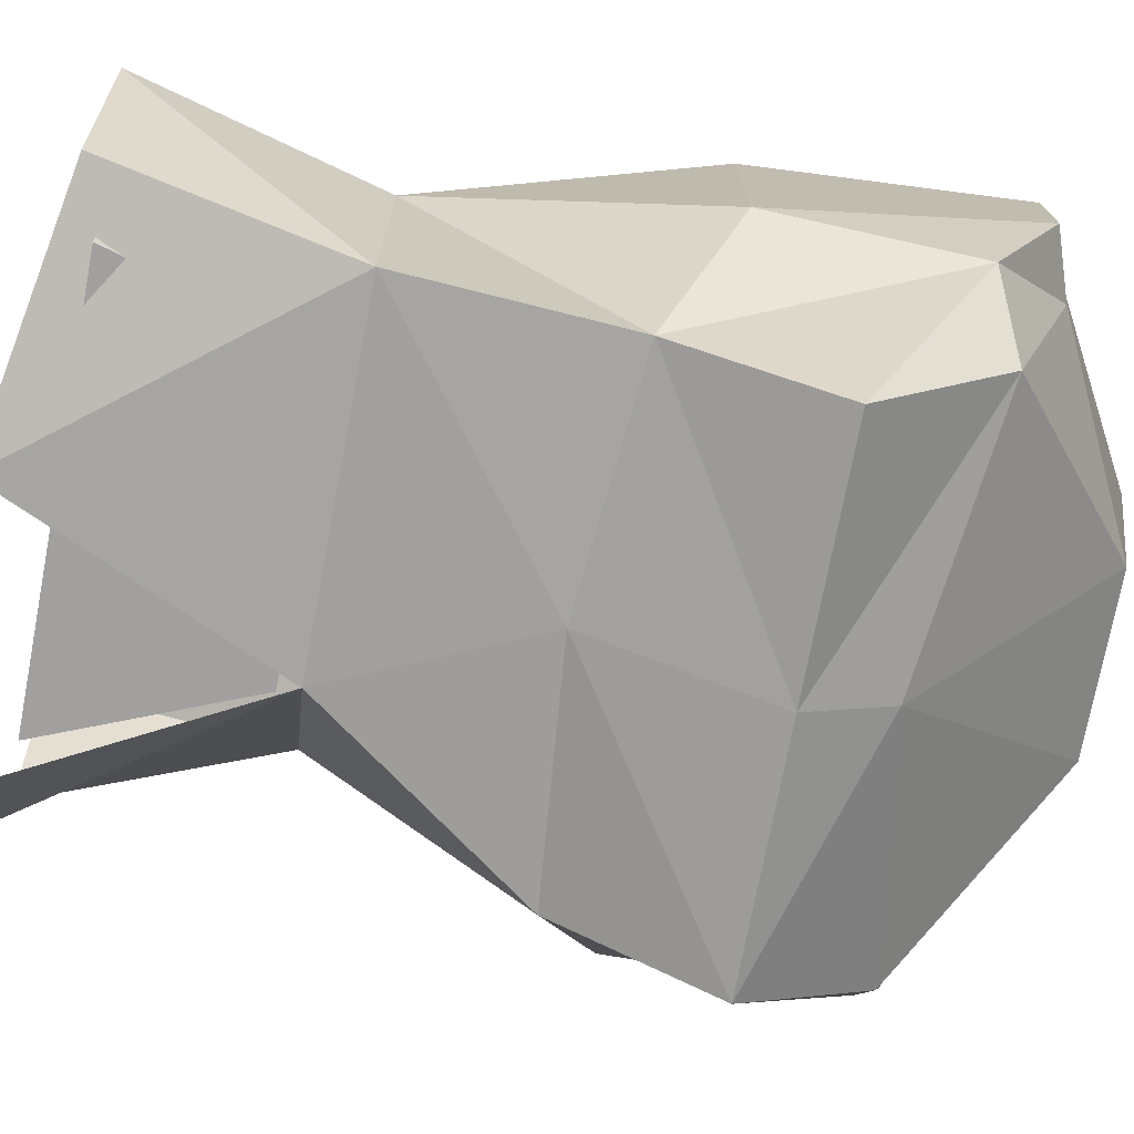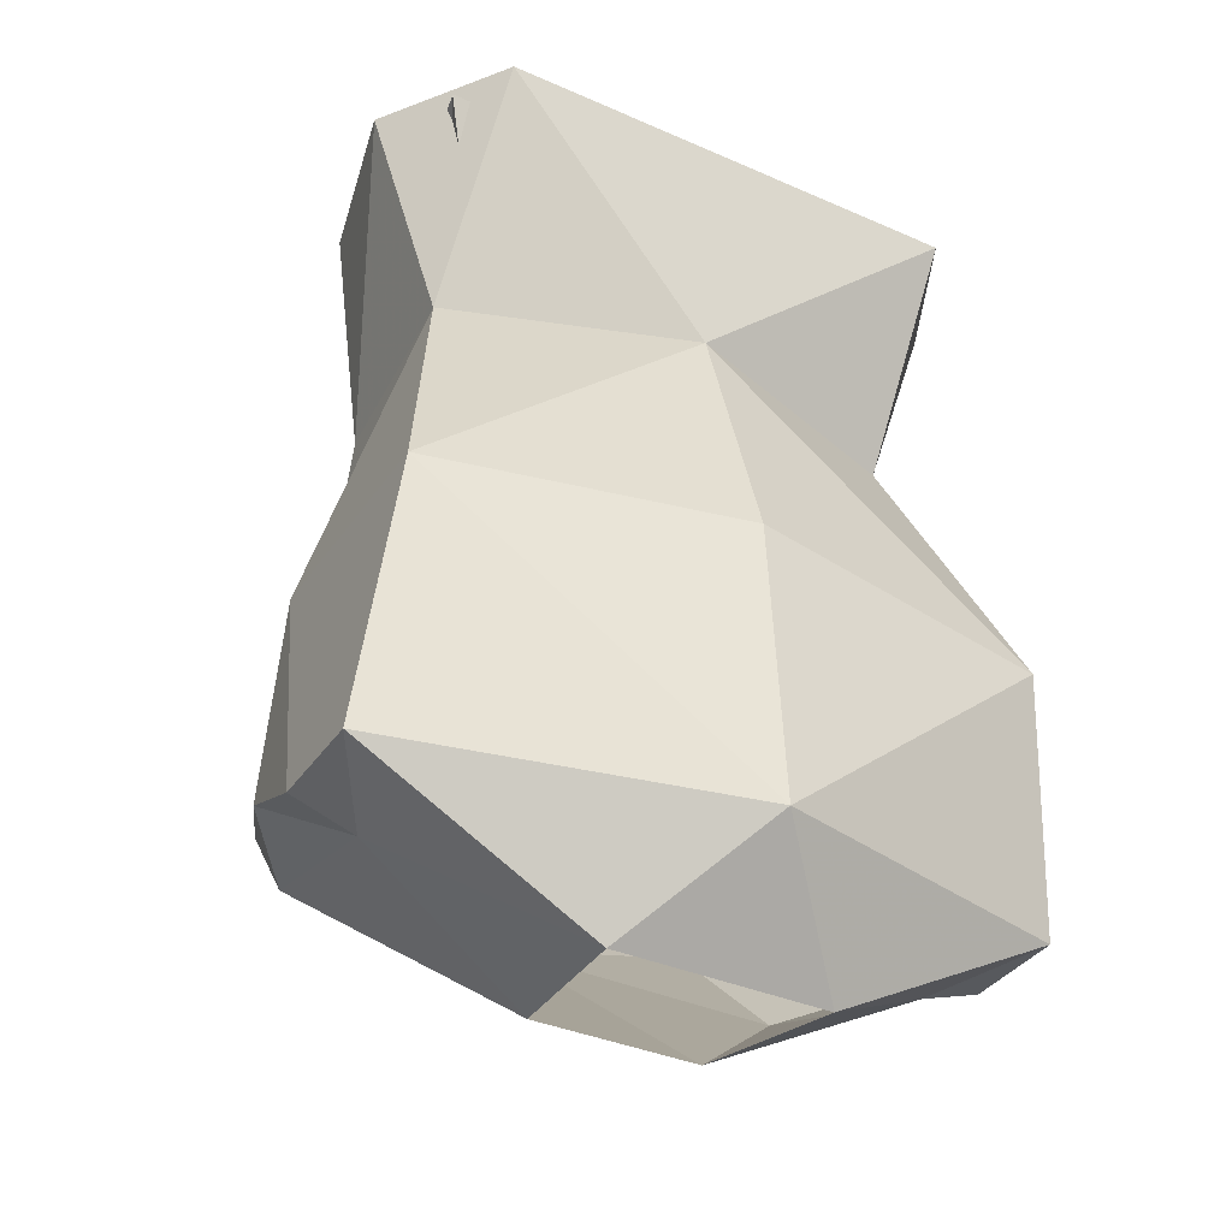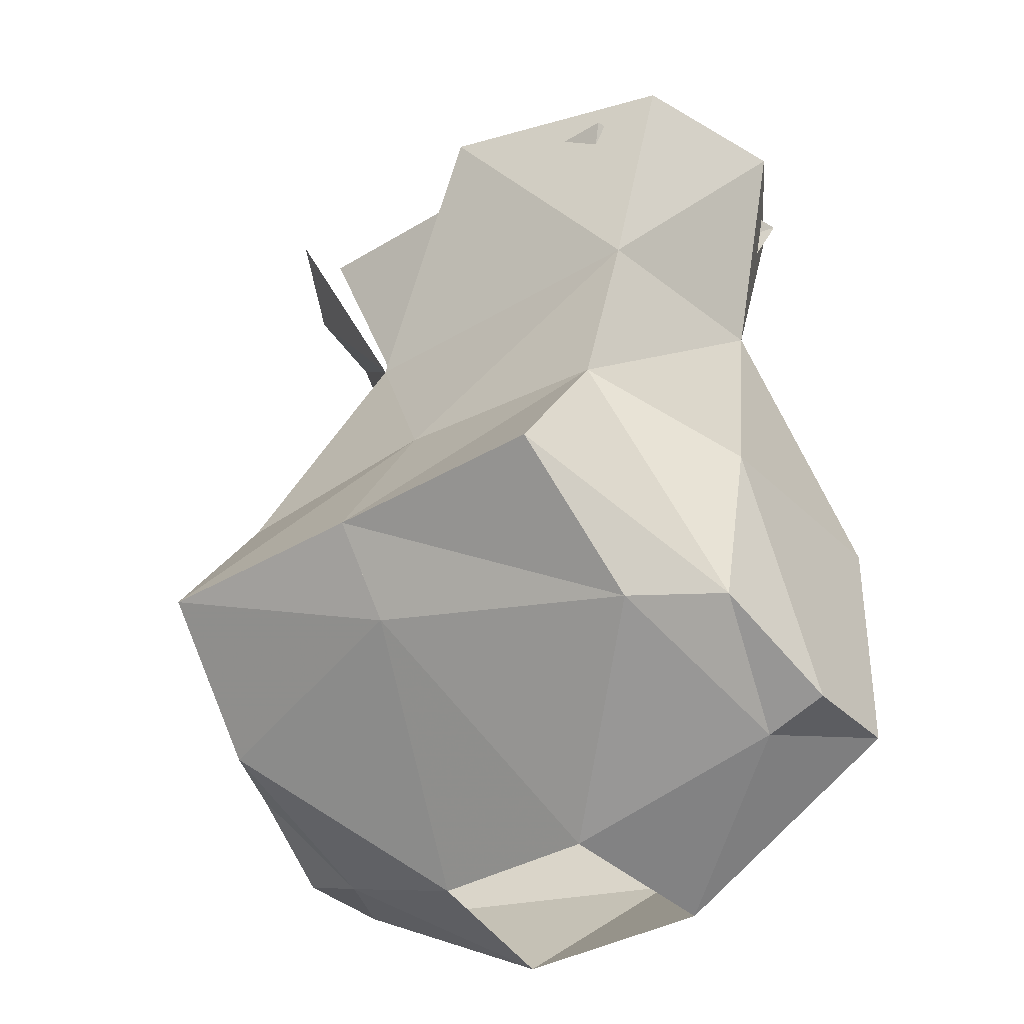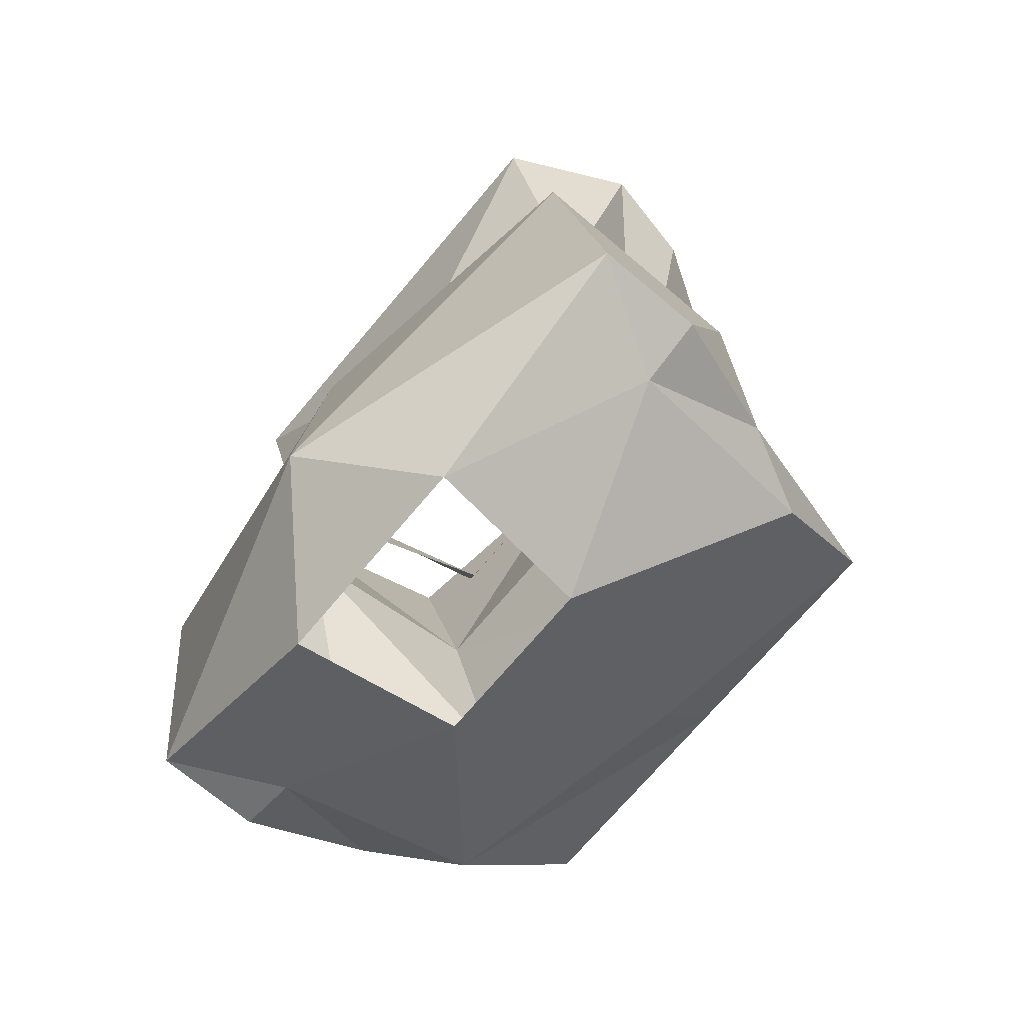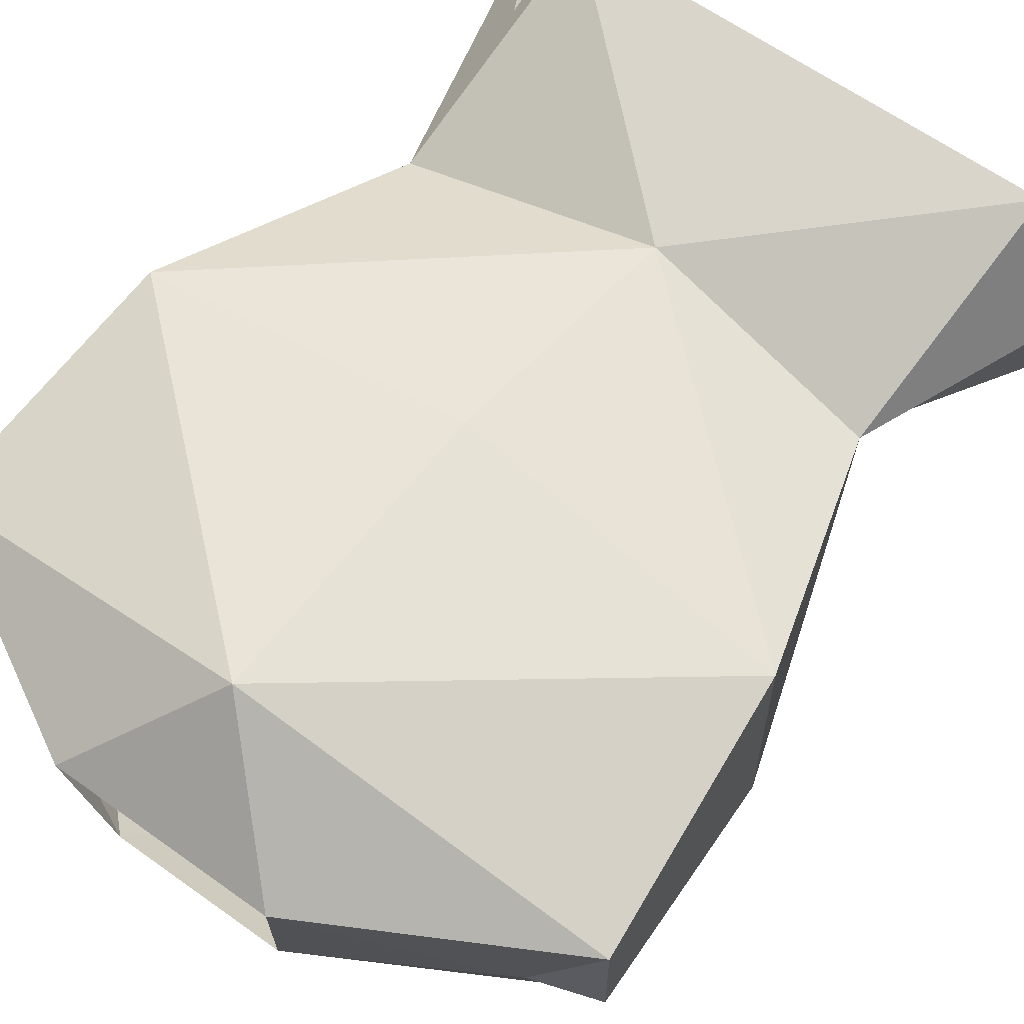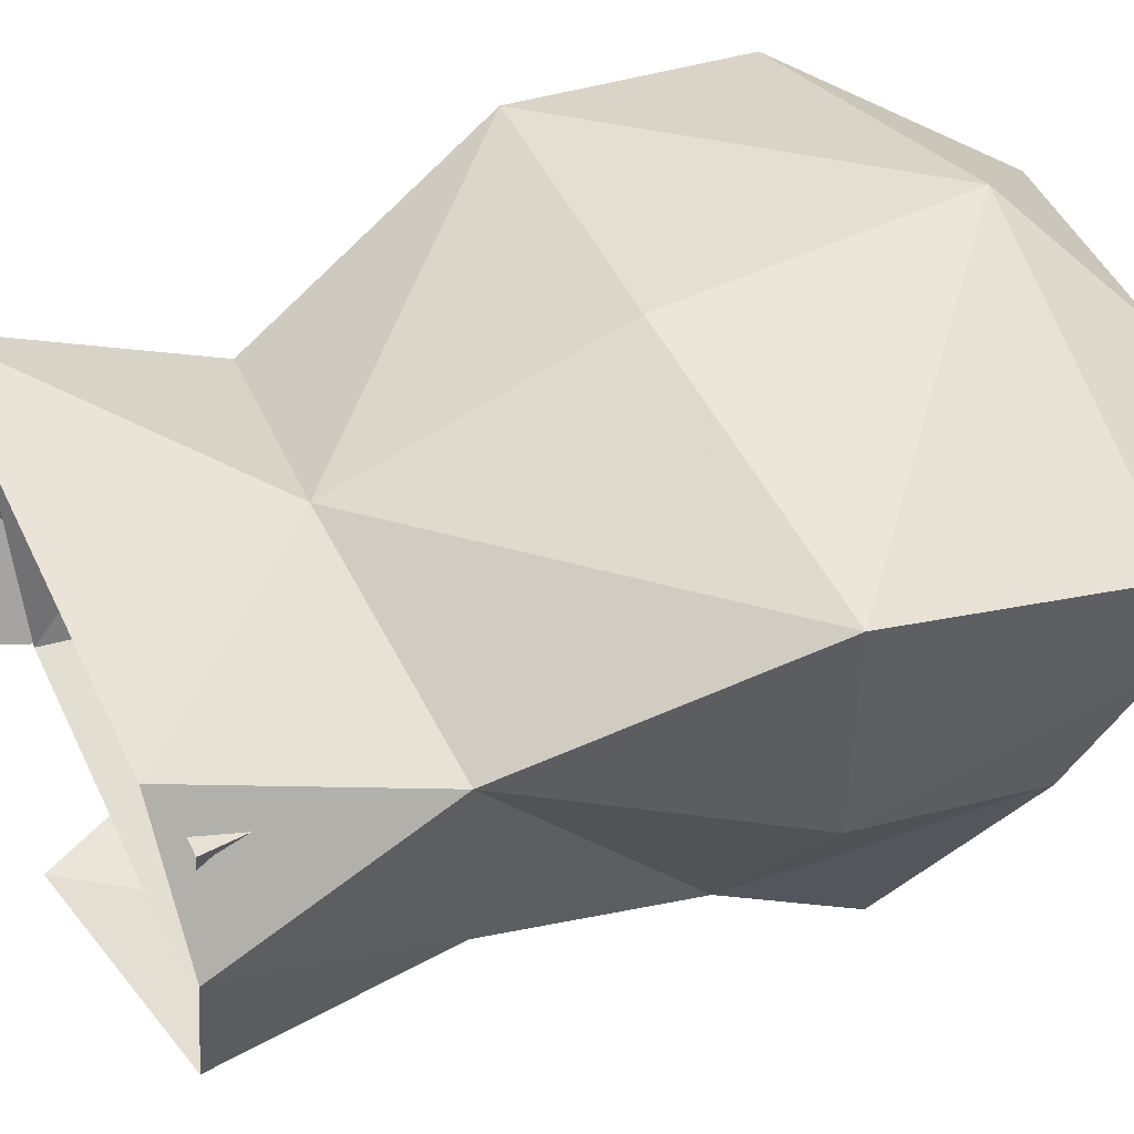
<metadata>
{"format":"obj","ext":"obj","renderer":"f3d","projection":"perspective","resolution":1024,"background":"white","views":[{"elev":-74.2,"azim":-100.8,"up":"+Z"},{"elev":-36.3,"azim":-29.9,"up":"+Y"},{"elev":-35.9,"azim":-141.6,"up":"+Y"},{"elev":-71.4,"azim":49.9,"up":"+Y"},{"elev":62.4,"azim":36.1,"up":"+Z"},{"elev":47.8,"azim":-114.7,"up":"+Z"}]}
</metadata>
<code>
v 0.07031 -1.008 0.01562
v 0.04688 -1.016 -0.04688
v 0.07031 -0.9453 -0.0625
v 0.09375 -0.9453 0.03906
v -0.07812 -1.008 0.01562
v -0.1016 -0.9453 0.03906
v -0.05469 -1.016 -0.04688
v -0.07812 -0.9453 -0.0625
v -0.03125 -1.258 -0.02344
v -0.03906 -1.266 0.03906
v -0.1016 -1.227 0
v -0.09375 -1.203 -0.07812
v 0 -1.188 -0.1016
v 0.03125 -1.258 -0.02344
v 0.09375 -1.203 -0.07812
v 0.1016 -1.227 0
v 0.03906 -1.266 0.03906
v 0.125 -1.219 0.03906
v 0 -1.227 0.07812
v -0.125 -1.219 0.03906
v -0.125 -1.219 0
v -0.1172 -1.195 -0.04688
v -0.08594 -1.156 -0.125
v 0 -1.156 -0.125
v 0.08594 -1.156 -0.125
v 0.1094 -1.203 -0.04688
v 0.125 -1.219 0
v 0.1172 -1.125 -0.03125
v 0.1172 -1.125 0.05469
v -0.09375 -1.023 0.01562
v -0.08594 -1.023 -0.0625
v -0.08594 -1.102 -0.08594
v -0.1172 -1.125 -0.03125
v -0.1172 -1.125 0.05469
v 0 -1.016 0.03906
v -0.08594 -0.9375 0.05469
v -0.1172 -0.9375 0.007812
v -0.1016 -0.9375 -0.05469
v -0.007812 -0.9219 -0.07031
v 0.03906 -1.023 -0.0625
v 0 -1.094 -0.08594
v 0 -1.117 0.07031
v 0.08594 -1.023 0.01562
v 0.09375 -0.9375 0.05469
v 0.08594 -0.9297 -0.07031
v 0.1094 -0.9375 -0.03125
v 0.1172 -0.9375 0.007812
v 0.08594 -1.102 -0.08594
v 0 -1.148 -0.1094
f 1 2 3
f 1 3 4
f 1 4 5
f 5 4 6
f 5 6 7
f 7 6 8
f 7 8 2
f 2 8 3
f 9 10 11
f 9 11 12
f 9 12 13
f 9 13 14
f 14 13 15
f 14 15 16
f 14 16 17
f 11 22 12
f 15 26 16
f 17 16 18
f 17 18 19
f 17 19 10
f 13 24 25
f 13 25 15
f 15 25 26
f 16 26 27
f 16 27 18
f 18 27 28
f 18 28 29
f 18 29 27
f 27 29 28
f 35 42 29
f 35 29 43
f 35 43 44
f 40 45 46
f 40 46 40
f 40 46 47
f 40 47 43
f 40 43 48
f 40 48 41
f 41 48 25
f 41 25 24
f 41 24 49
f 41 49 24
f 24 49 13
f 24 13 49
f 43 47 44
f 25 48 26
f 26 48 28
f 26 28 27
f 28 48 43
f 28 43 29
f 19 29 42
f 29 19 18
f 10 19 20
f 10 20 11
f 11 20 21
f 11 21 22
f 12 22 23
f 12 23 24
f 12 24 13
f 30 31 32
f 30 32 33
f 30 33 34
f 30 34 35
f 30 35 36
f 30 36 37
f 30 37 31
f 31 37 38
f 31 38 39
f 31 39 40
f 31 40 41
f 31 41 32
f 32 41 24
f 32 24 23
f 32 23 22
f 32 22 33
f 33 22 21
f 33 21 34
f 34 21 20
f 34 20 19
f 34 19 42
f 34 42 35
f 35 44 36

</code>
